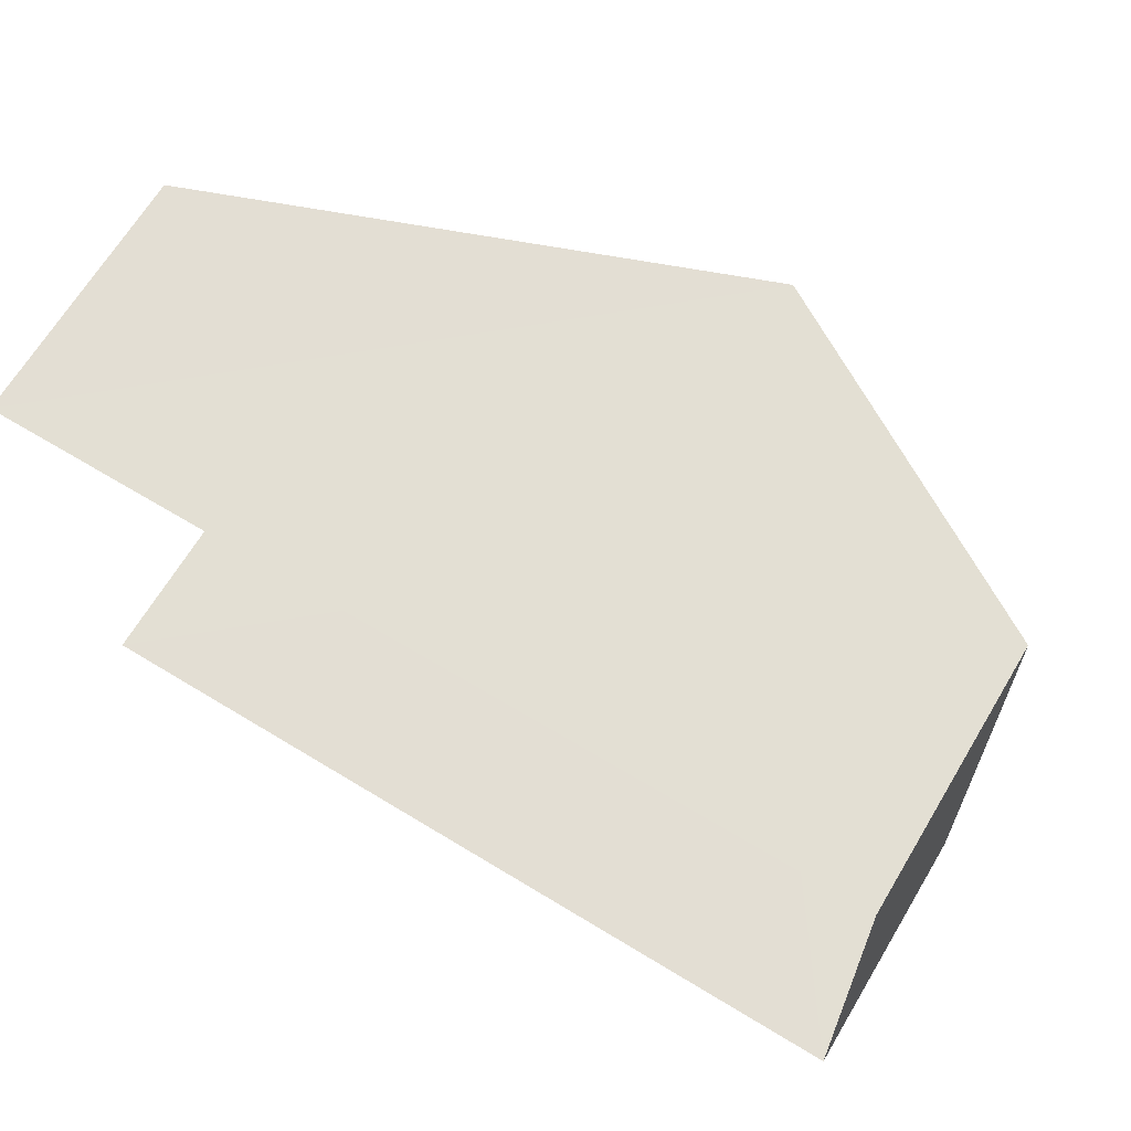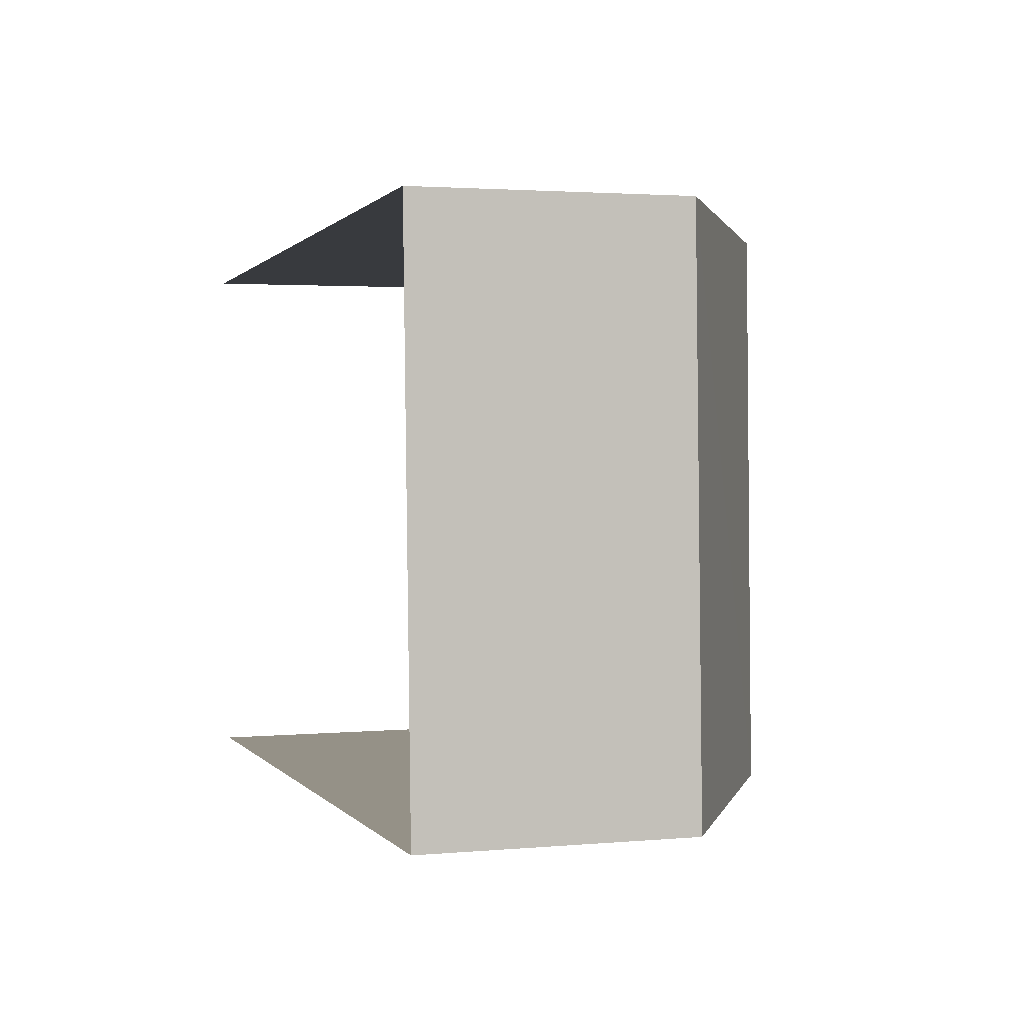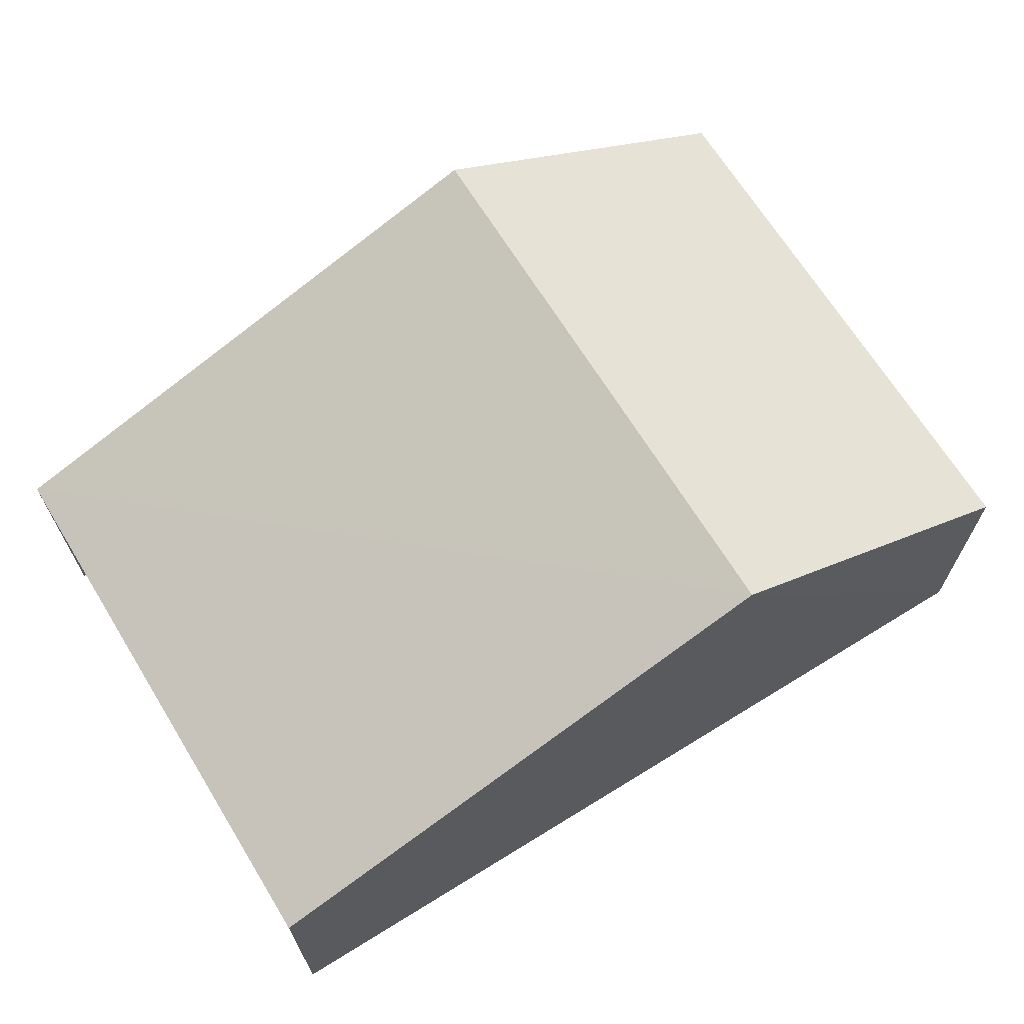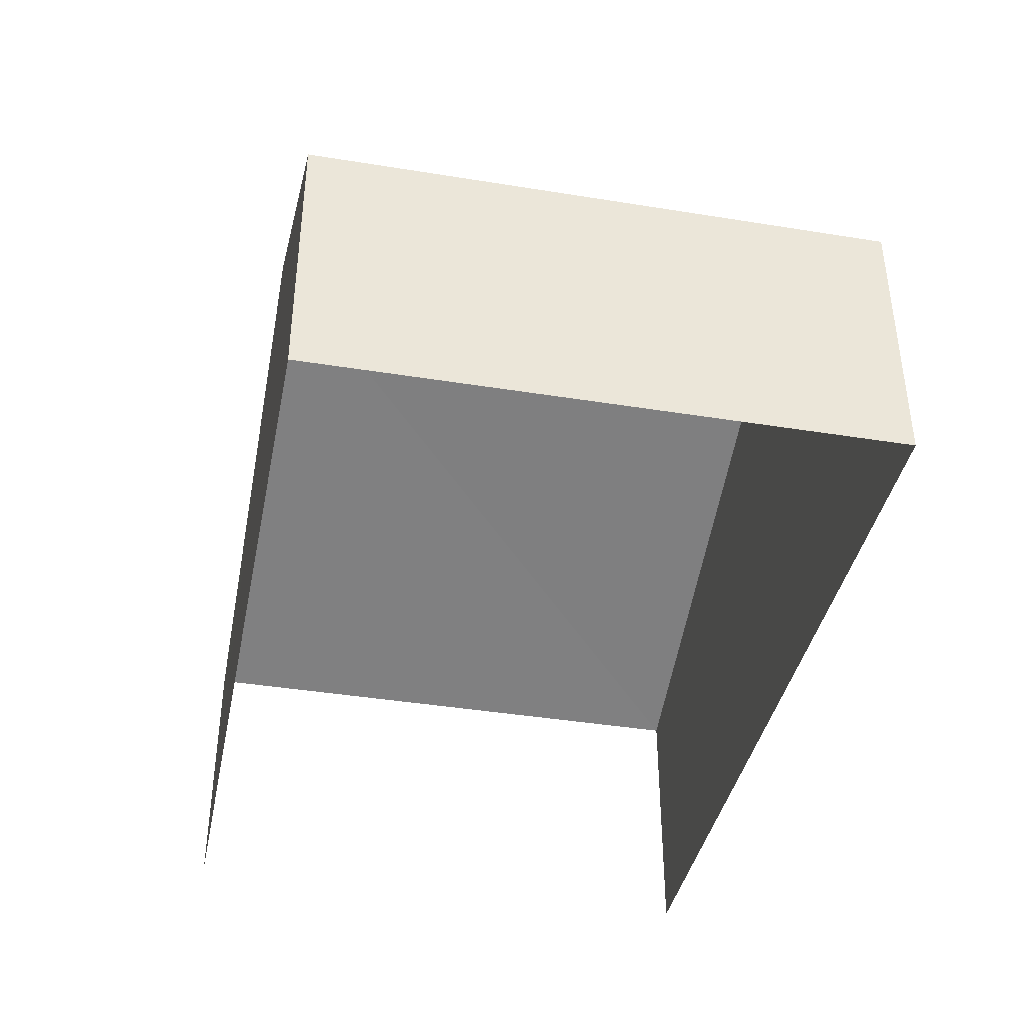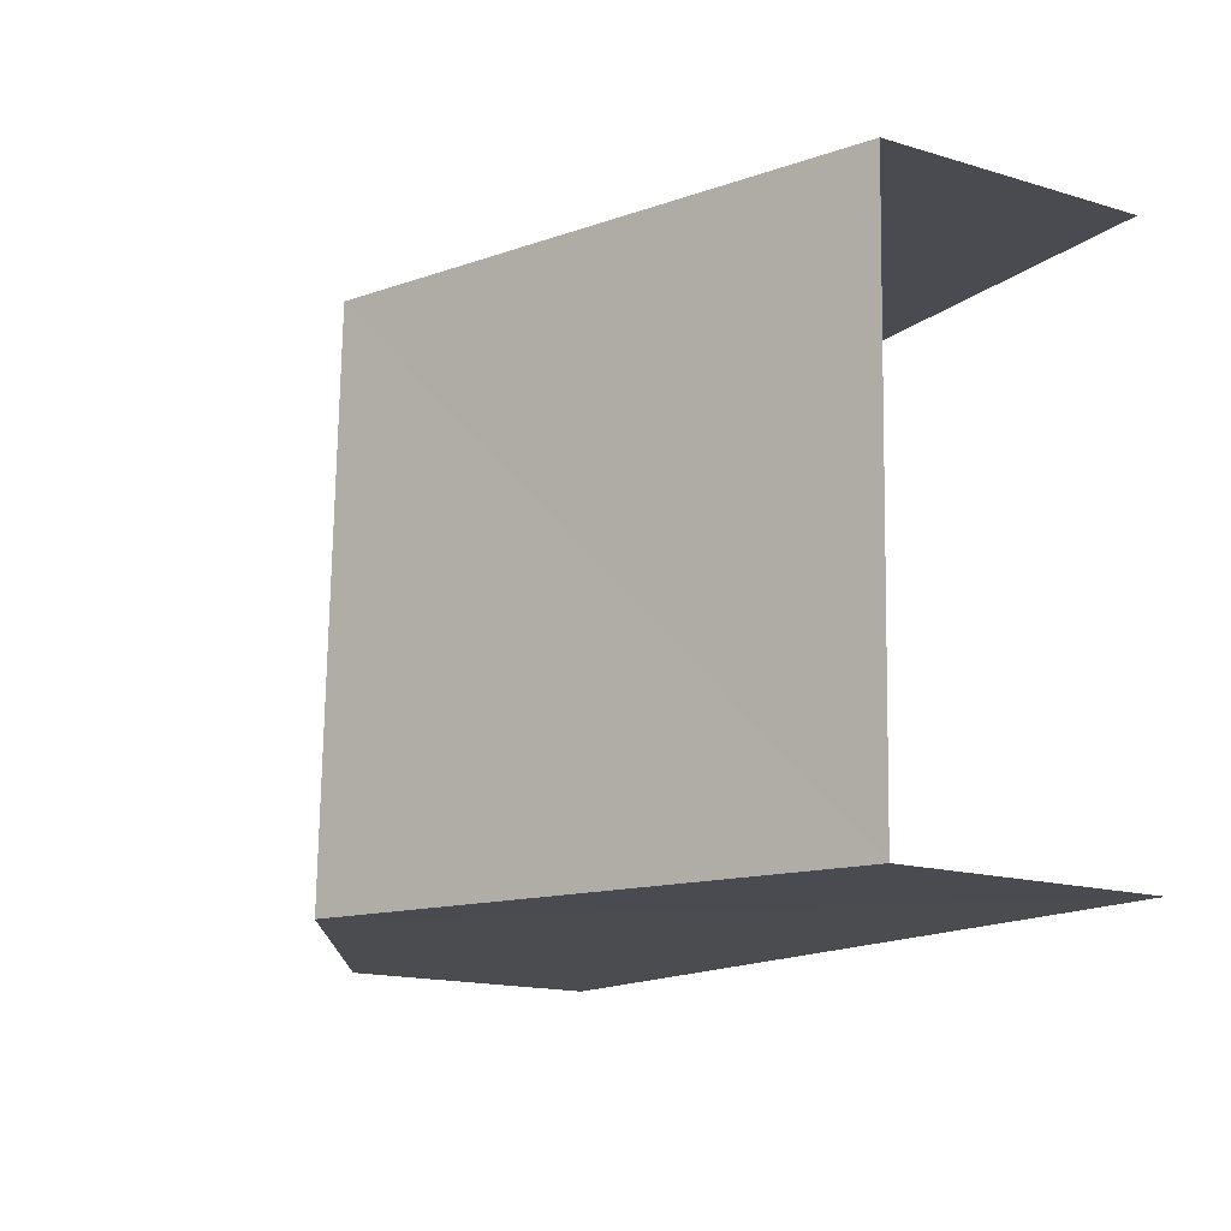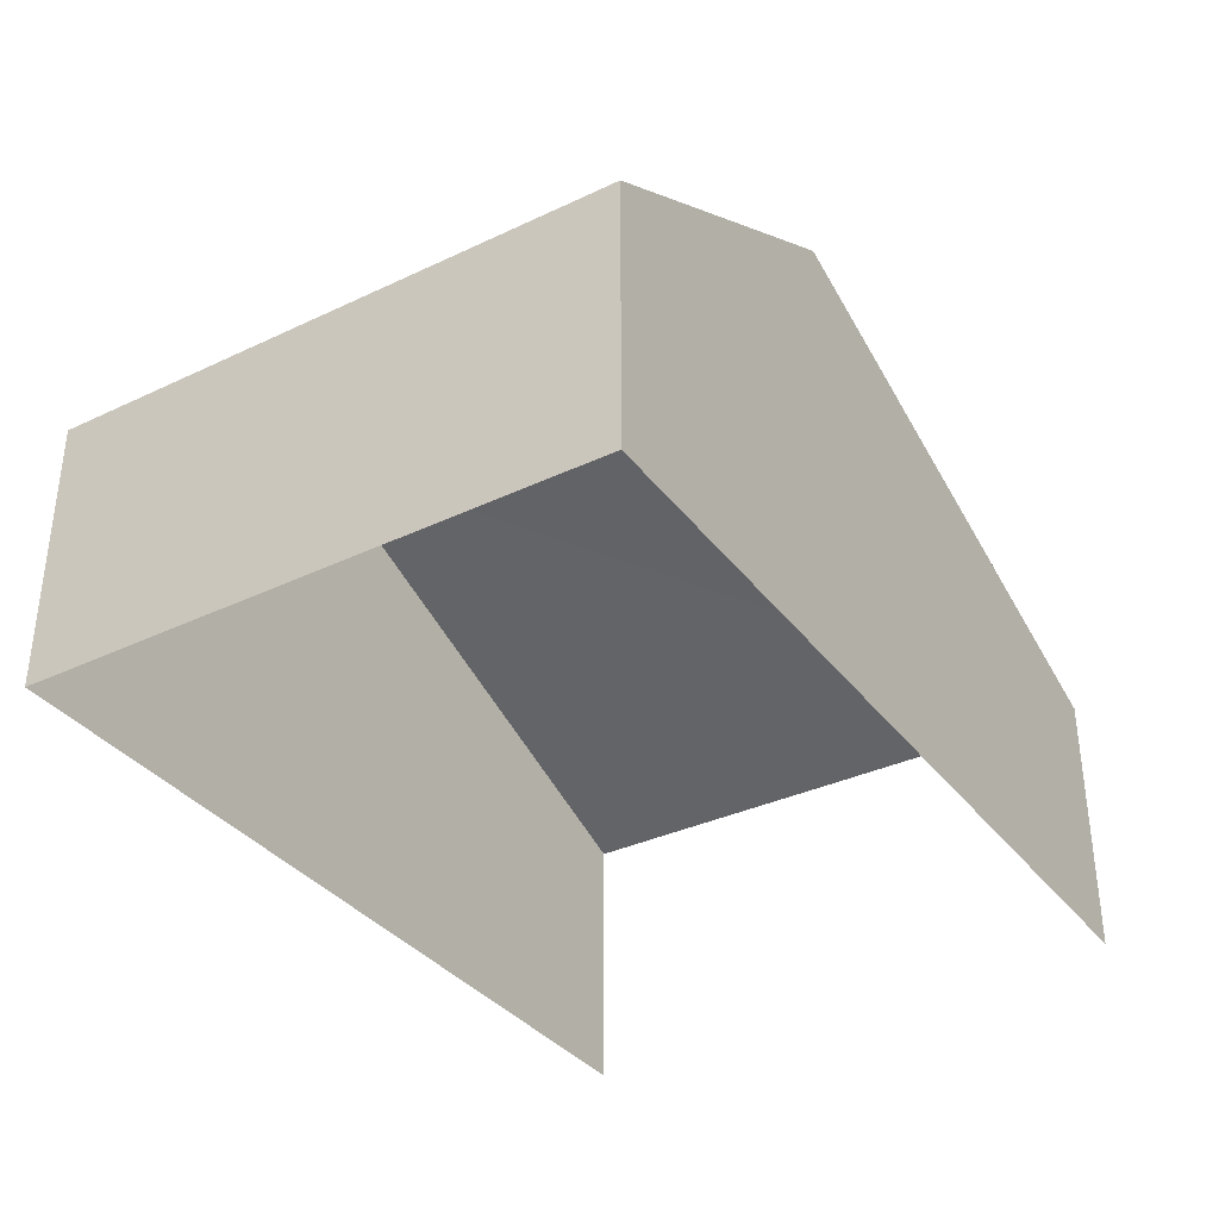
<metadata>
{"format":"obj","ext":"obj","renderer":"f3d","projection":"perspective","resolution":1024,"background":"white","views":[{"elev":67.5,"azim":-148.5,"up":"+Y"},{"elev":2.5,"azim":-107.7,"up":"+Y"},{"elev":67.2,"azim":146.6,"up":"+Z"},{"elev":-39.8,"azim":-103.1,"up":"+Z"},{"elev":-16.2,"azim":58.5,"up":"+Y"},{"elev":-35.4,"azim":-59.8,"up":"+Z"}]}
</metadata>
<code>
v -3.737e+05 -1.055e+05 20.24
v -3.737e+05 -1.055e+05 20.24
v -3.737e+05 -1.055e+05 20.24
v -3.737e+05 -1.055e+05 20.24
v -3.737e+05 -1.055e+05 23.27
v -3.737e+05 -1.055e+05 23.27
v -3.737e+05 -1.055e+05 25.52
v -3.737e+05 -1.055e+05 25.52
v -3.737e+05 -1.055e+05 23.27
v -3.737e+05 -1.055e+05 23.26
f 1 2 3
f 1 4 2
f 9 1 3
f 10 9 3
f 5 6 7
f 8 5 7
f 9 10 8
f 7 9 8
f 6 2 4
f 6 5 2
f 10 3 8
f 3 2 8
f 2 5 8
f 6 4 7
f 4 1 7
f 1 9 7

</code>
